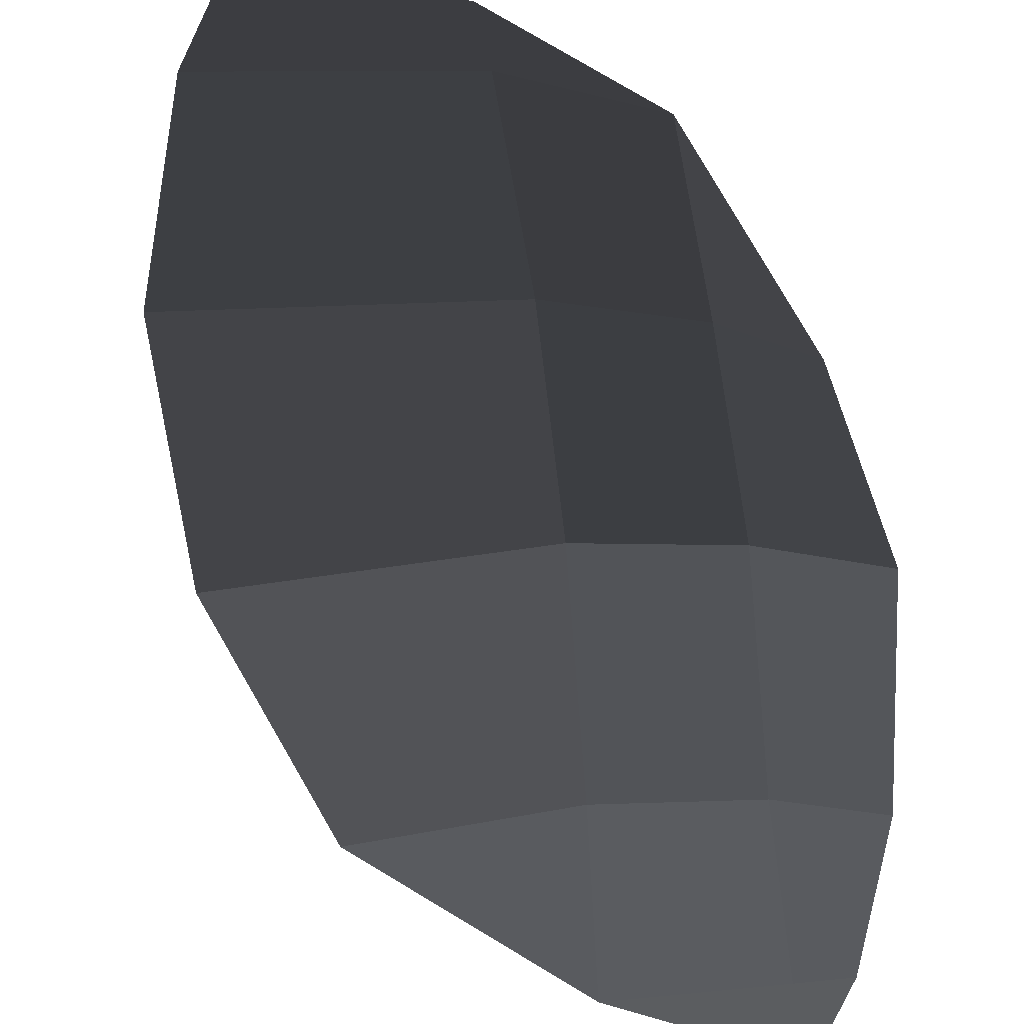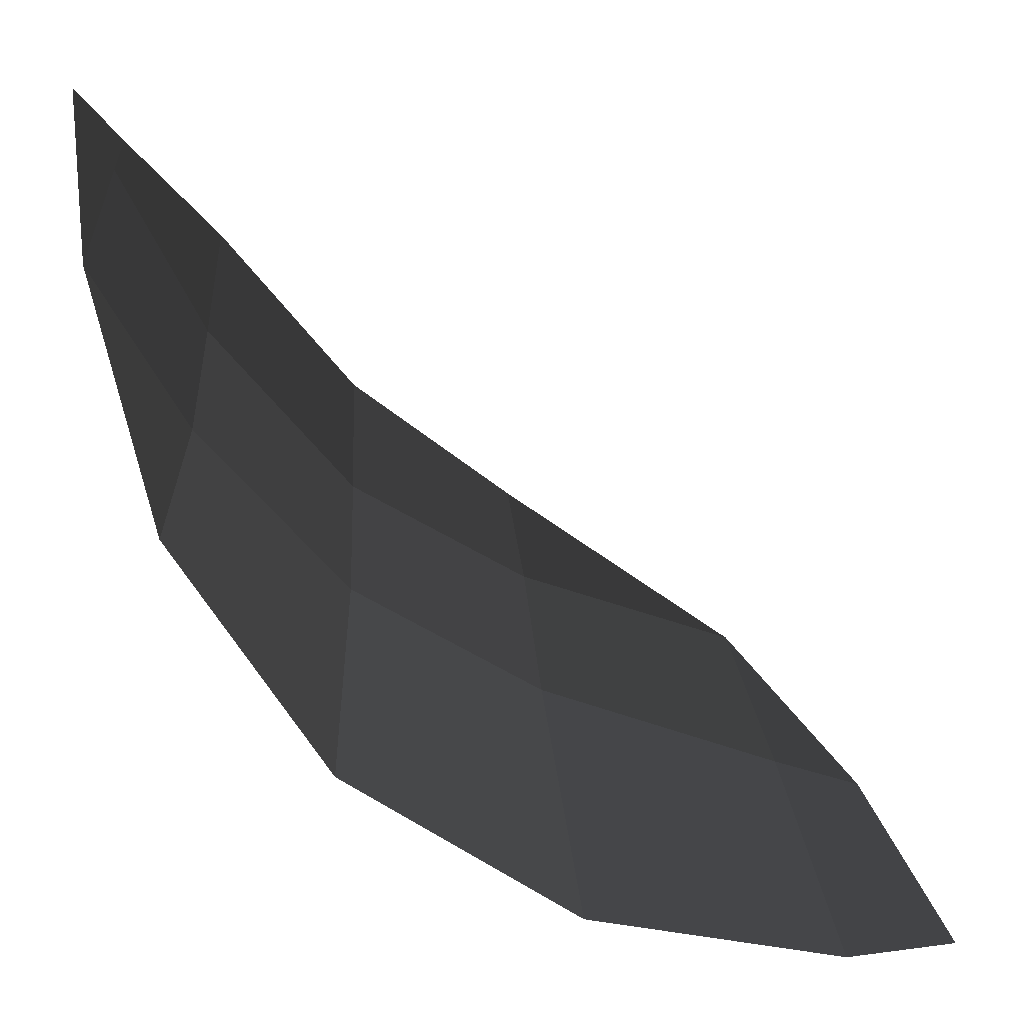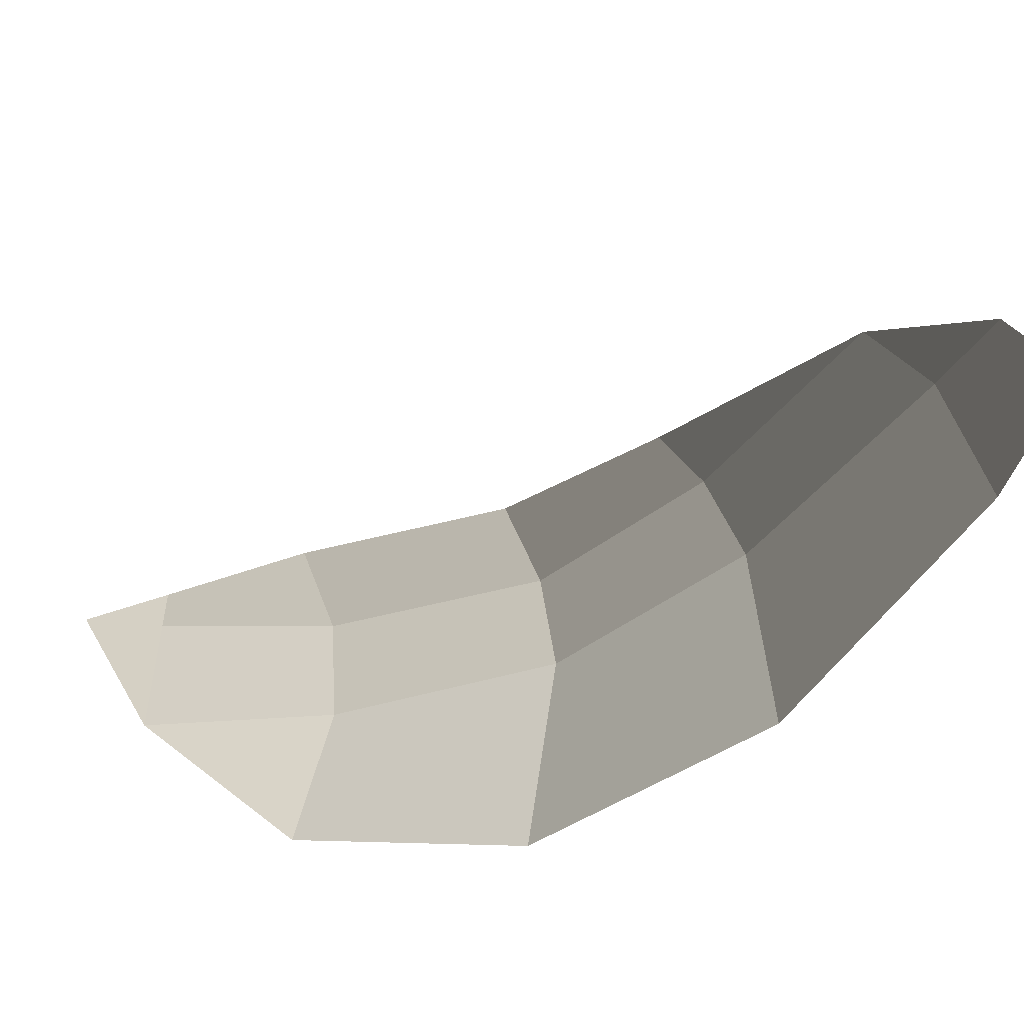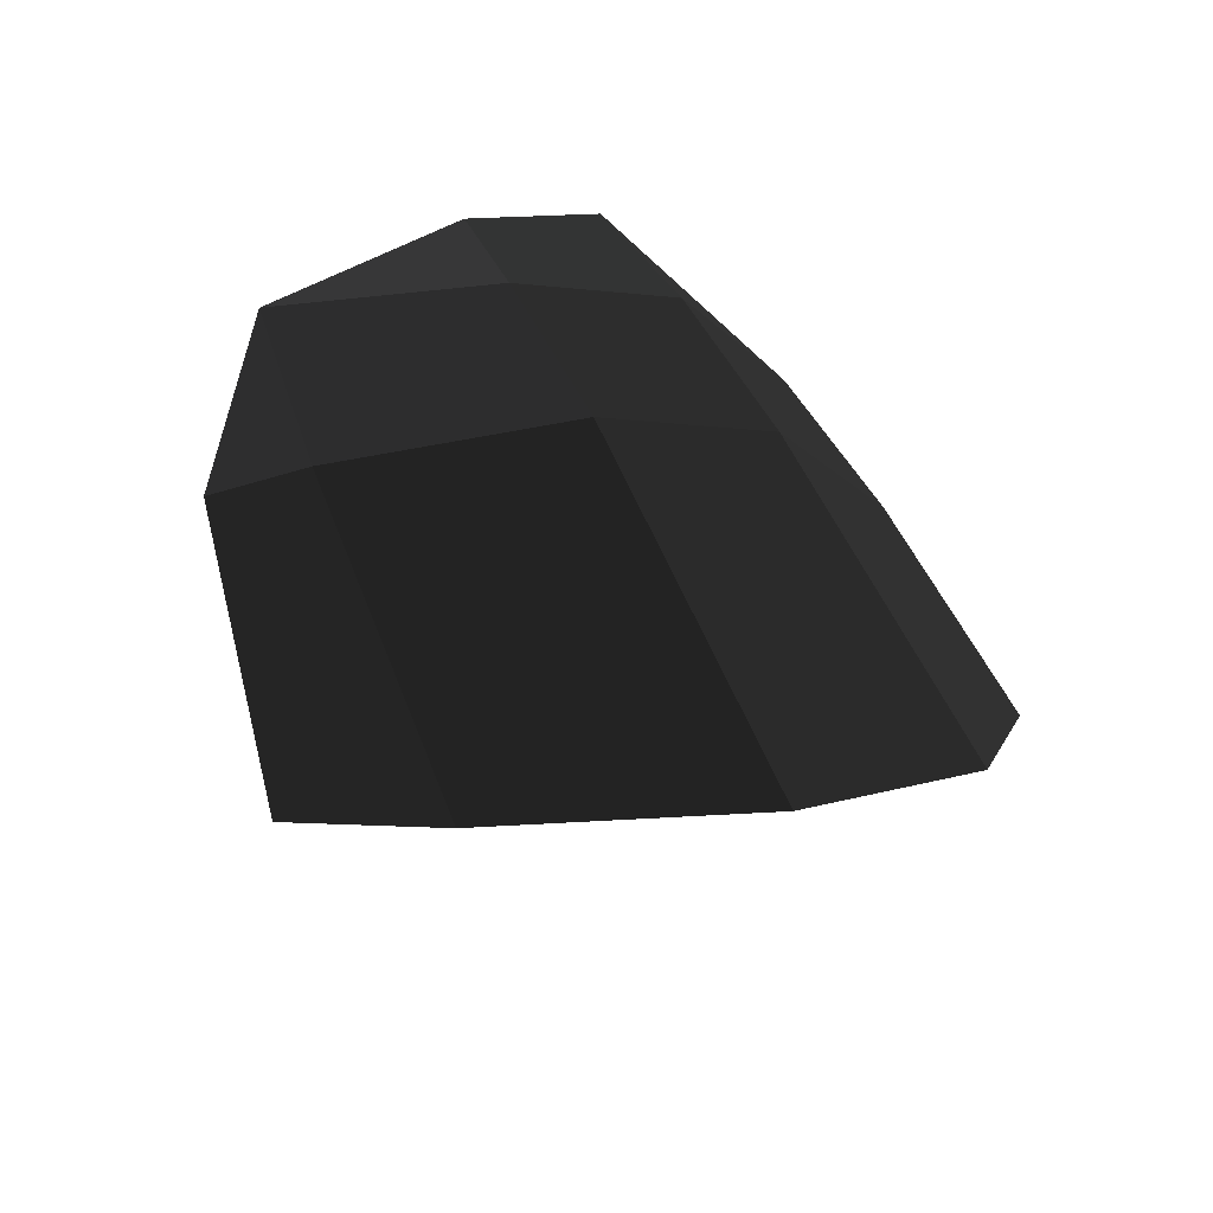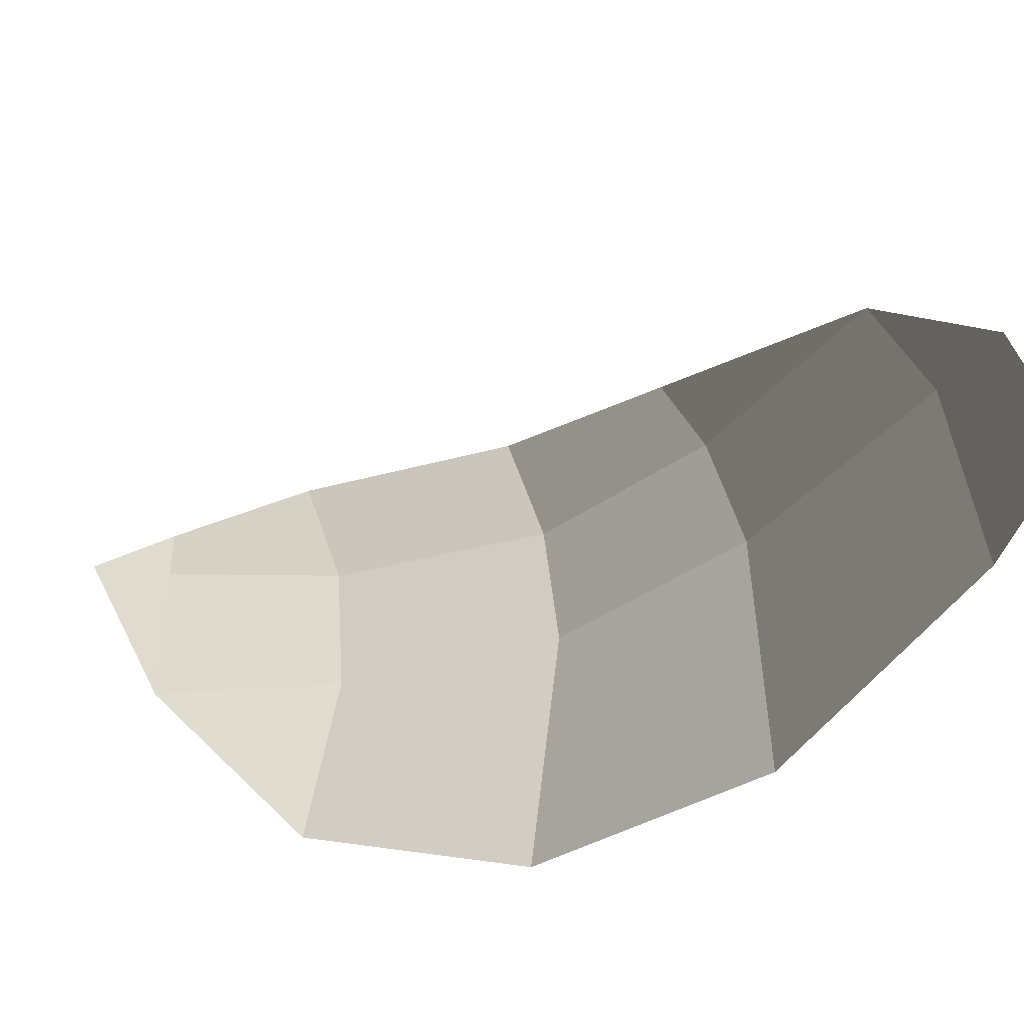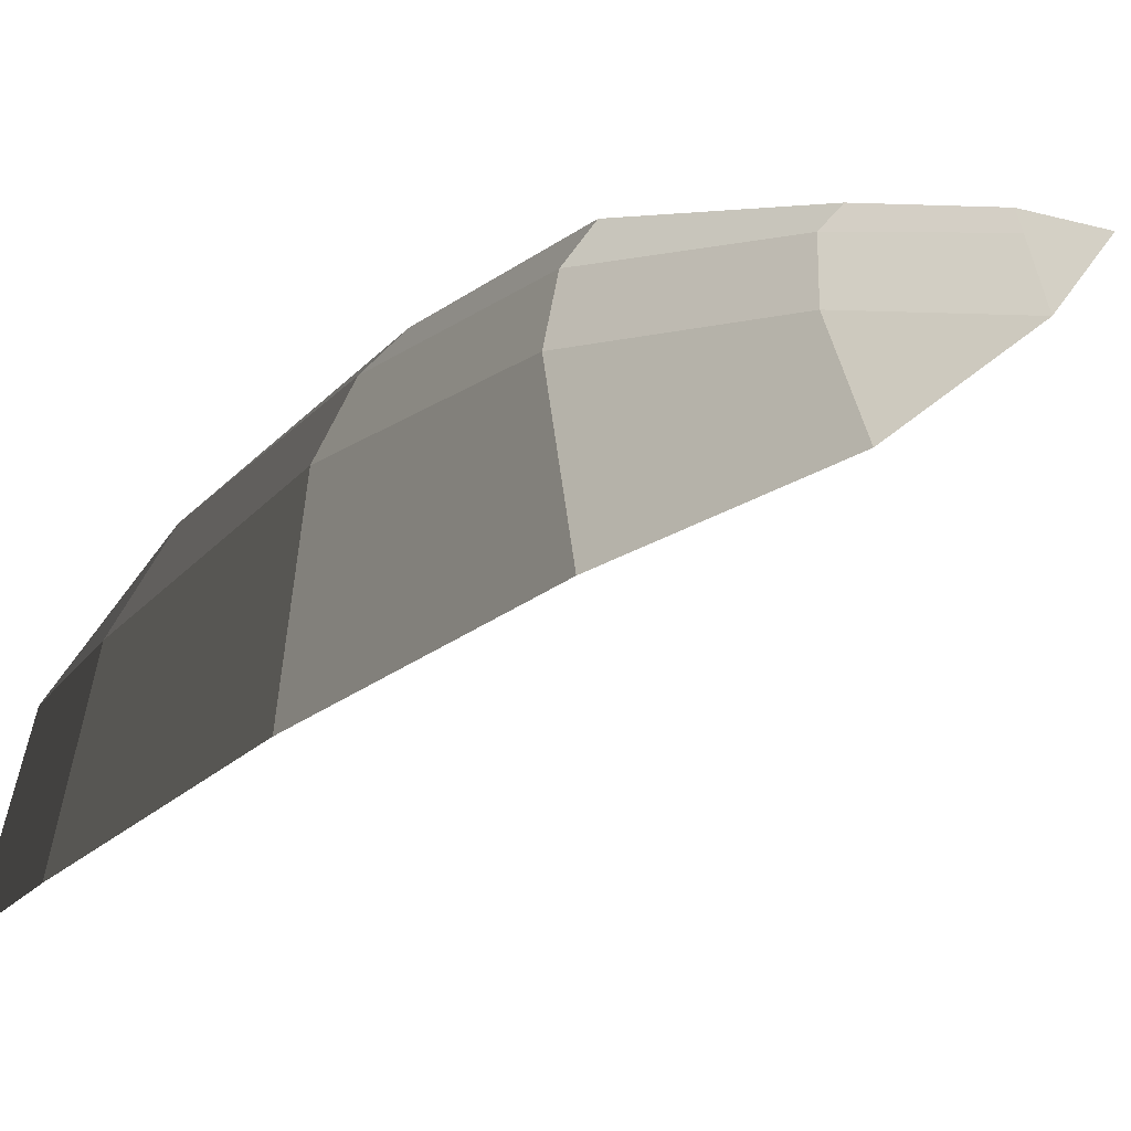
<metadata>
{"format":"obj","ext":"obj","renderer":"f3d","projection":"perspective","resolution":1024,"background":"white","views":[{"elev":36.3,"azim":-96.6,"up":"+Y"},{"elev":-55.5,"azim":7.5,"up":"+Z"},{"elev":-60.7,"azim":75.6,"up":"+Z"},{"elev":58.1,"azim":151.0,"up":"+Y"},{"elev":-50.1,"azim":76.7,"up":"+Z"},{"elev":-58.5,"azim":-111.7,"up":"+Z"}]}
</metadata>
<code>
v -0.2695 0.3266 -0.2888
v -0.1619 0.3977 -0.3422
v -0.2633 0.3461 -0.3394
v -0.2633 0.3461 -0.3394
v -0.3433 0.262 -0.2664
v -0.3435 0.2812 -0.3348
v -0.3947 0.1615 -0.2721
v -0.4 0.1825 -0.3313
v -0.4279 0.0942 -0.2908
v -0.429 0.0949 -0.3206
v -0.4414 0.0544 -0.3114
v -0.4414 0.0544 -0.3114
v -0.4321 0.0971 -0.4101
v -0.4321 0.0971 -0.4101
v -0.4003 0.1883 -0.4127
v -0.4 0.1825 -0.3313
v -0.4006 0.1752 -0.5211
v -0.4006 0.1752 -0.5211
v -0.3372 0.2715 -0.5758
v -0.3415 0.2879 -0.4154
v -0.3435 0.2812 -0.3348
v -0.4 0.1825 -0.3313
v -0.2565 0.3598 -0.4186
v -0.2633 0.3461 -0.3394
v -0.3372 0.2715 -0.5758
v -0.2385 0.3543 -0.5914
v -0.1233 0.4135 -0.5706
v -0.144 0.4159 -0.4254
v -0.1619 0.3977 -0.3422
v -0.2633 0.3461 -0.3394
v -0.1035 0.4326 -0.4299
v -0.1035 0.4326 -0.4299
v -0.1233 0.4135 -0.5706
v -0.0709 0.4316 -0.5499
g Group_001
f 1 2 3
f 1 3 6 5
f 5 6 8 7
f 7 8 10 9
f 9 10 11
f 11 10 13
f 13 10 16 15
f 13 15 17
f 17 15 20 19
f 20 15 22 21
f 20 21 24 23
f 20 23 26 25
f 26 23 28 27
f 28 23 30 29
f 28 29 31
f 28 31 34 33

</code>
